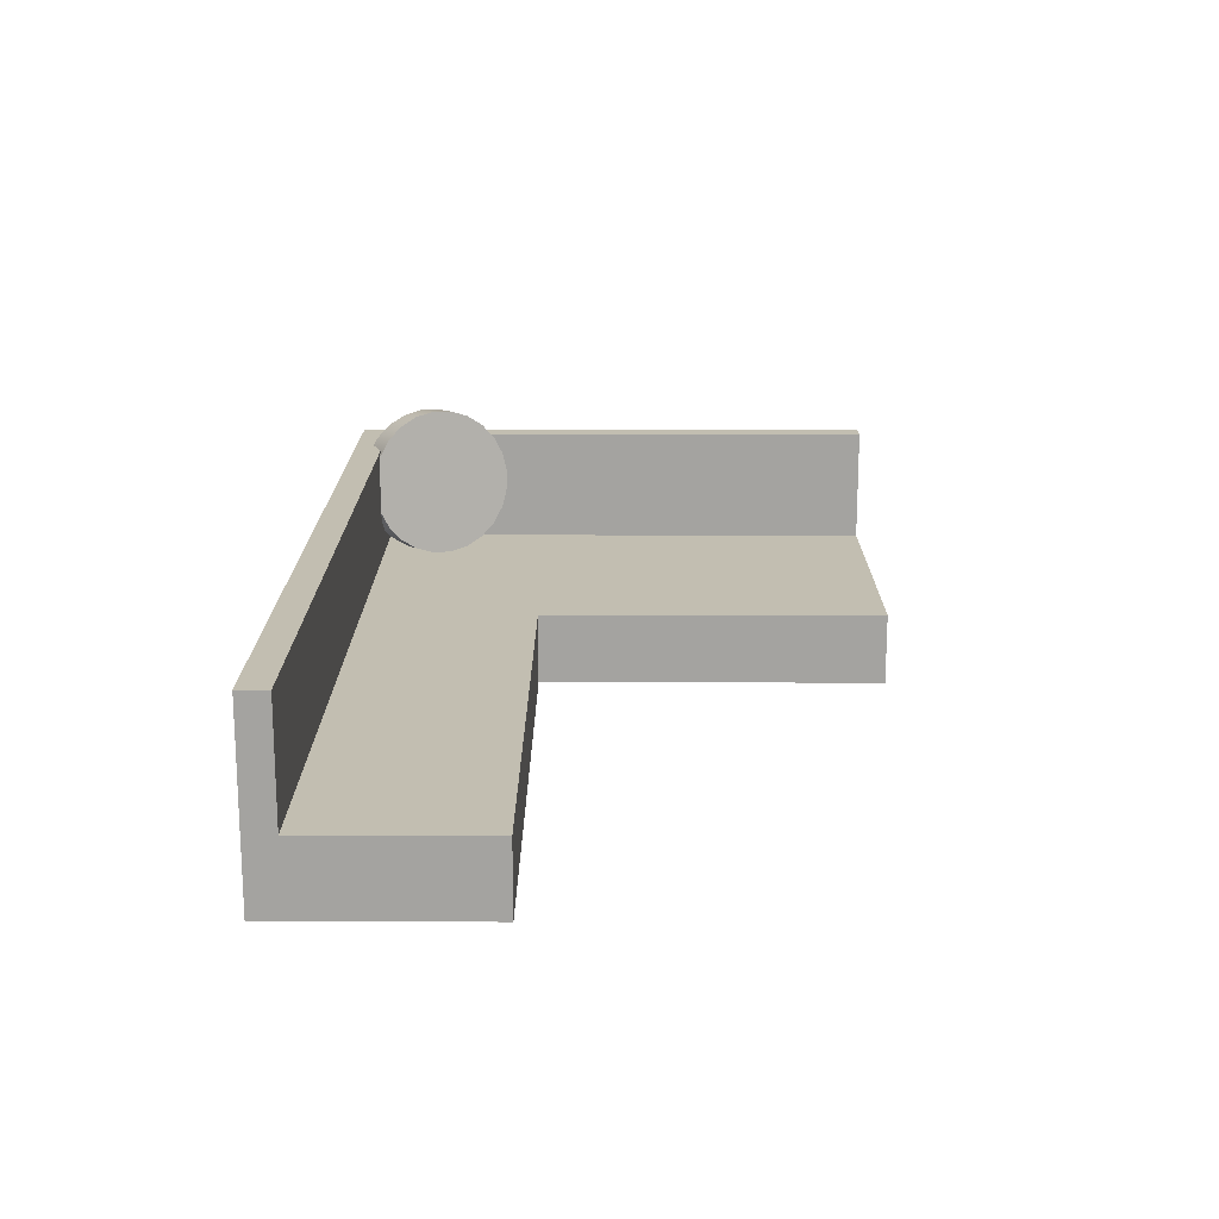
<metadata>
{"format":"obj","ext":"obj","renderer":"f3d","projection":"perspective","resolution":1024,"background":"white","views":[{"elev":17.1,"azim":90.2,"up":"+Y"}]}
</metadata>
<code>
v 0.2108 -0.06346 -0.09336
v 0.2108 -0.1296 -0.418
v 0.2108 -0.1296 -0.09336
v 0.2108 -0.06346 -0.418
v -0.09716 -0.1296 -0.418
v 0.7336 -0.1296 -0.09336
v -0.07286 -0.06346 -0.418
v -0.09716 -0.1296 0.09772
v 0.7336 -0.06346 -0.09336
v 0.7336 -0.1296 0.09772
v -0.07286 -0.06346 0.07089
v -0.09716 -0.06346 0.07089
v -0.09689 -0.06346 -0.418
v 0.7336 -0.06346 0.07089
v -0.07286 0.04458 -0.418
v -0.09716 0.04458 0.09772
v -0.09716 -0.06346 -0.418
v 0.7336 0.04458 0.09772
v -0.07286 0.04458 0.07089
v -0.09689 -0.06346 0.07089
v -0.09716 0.04458 0.07089
v -0.09689 0.04458 -0.418
v 0.7336 0.04458 0.07089
v -0.09689 0.04458 0.07089
v -0.009457 -0.01858 0.08544
v 0.01756 -0.03132 0.06279
v 0.01934 -0.01453 0.07113
v -0.01124 -0.03537 0.0771
v 0.002969 -0.0309 0.03353
v 0.01887 0.003815 0.07538
v -0.01514 -0.04947 0.06524
v 0.004491 -0.0339 0.03575
v 0.001224 -0.02869 0.03065
v -0.009927 -0.00024 0.08969
v -0.02065 -0.01329 -0.009014
v 0.01366 -0.04542 0.05093
v 0.005694 -0.03748 0.03715
v -0.000619 -0.02742 0.0273
v 0.01619 0.02246 0.07525
v -0.02072 -0.01508 -0.009651
v -0.02081 -0.01141 -0.008809
v -0.03879 -0.02372 -0.04849
v -0.06116 -0.04327 -0.02562
v -0.06759 -0.02778 -0.03418
v -0.04351 -0.006054 -0.05298
v -0.07231 -0.01011 -0.03867
v -0.02091 -0.05992 0.05067
v 0.00683 -0.04538 0.0372
v 0.006492 -0.04139 0.03765
v -0.002435 -0.02717 0.02372
v -0.01261 0.0184 0.08956
v 0.001146 0.01586 0.04312
v -0.021 -0.01665 -0.01068
v -0.02119 -0.009561 -0.009048
v -0.03236 -0.03922 -0.03992
v -0.0462 0.01259 -0.05311
v 0.007888 -0.05587 0.03636
v 0.006689 -0.04917 0.03585
v -0.02465 -0.05148 -0.02789
v -0.05345 -0.05554 -0.01358
v 0.004927 -0.03692 0.03577
v -0.006225 -0.03403 0.01414
v 0.003733 -0.03377 0.03426
v -0.005371 -0.03141 0.0166
v 0.002268 -0.03121 0.03204
v -0.004169 -0.02954 0.01955
v 0.000633 -0.02942 0.02925
v -0.002698 -0.02855 0.02279
v -0.00106 -0.02851 0.0261
v 0.01146 0.04013 0.07076
v -0.000777 0.0153 0.03909
v 0.002813 0.01755 0.04695
v -0.075 0.008532 -0.0388
v -0.02149 -0.01791 -0.01202
v -0.02176 -0.007876 -0.009718
v -0.007162 -0.03572 0.01178
v -0.02379 -0.01902 -0.01697
v -0.02648 -0.005953 -0.01866
v -0.02815 -0.066 0.03438
v 0.00503 -0.05514 0.03081
v 0.006074 -0.0525 0.03367
v -0.01619 -0.05968 -0.01319
v 0.005769 -0.04045 0.03646
v -0.006669 -0.03722 0.01234
v -0.004102 -0.02797 0.02014
v -0.02294 -0.01913 -0.01527
v -0.01734 0.03607 0.08507
v 0.004935 0.02378 0.05299
v 0.004105 0.02025 0.05032
v -0.04667 0.03093 -0.04886
v -0.02215 -0.01875 -0.01358
v -0.02151 -0.01624 -0.01159
v -0.02601 -0.01509 -0.02031
v -0.02123 -0.01494 -0.01064
v -0.02646 -0.01361 -0.0208
v -0.02113 -0.01345 -0.01002
v -0.02675 -0.01201 -0.02092
v -0.02122 -0.01185 -0.009761
v -0.02684 -0.01041 -0.02066
v -0.02151 -0.01025 -0.009882
v -0.02248 -0.006467 -0.01077
v -0.007306 -0.03951 0.01041
v -0.006548 -0.03239 0.01396
v -0.004967 -0.05099 0.01187
v -0.02466 -0.01843 -0.01855
v -0.02697 -0.007205 -0.02001
v -0.02582 -0.005107 -0.0171
v 0.00065 -0.06195 0.02007
v 0.003626 -0.05692 0.02748
v -0.04499 -0.06373 0.001122
v 0.000143 -0.05747 0.02032
v 0.006201 -0.04412 0.03629
v -0.006675 -0.04077 0.01132
v -0.005504 -0.02975 0.01681
v 0.005028 0.05562 0.0622
v 0.005247 0.0279 0.05478
v -0.07547 0.02687 -0.03455
v -0.02503 -0.004727 -0.01541
v -0.02712 0.01951 -0.01274
v -0.002833 0.01591 0.03512
v -0.02934 0.02079 -0.01685
v -0.02197 -0.01724 -0.01279
v -0.02542 -0.01636 -0.01948
v -0.02674 -0.008914 -0.02004
v -0.02196 -0.008769 -0.01037
v -0.0233 -0.005431 -0.01213
v -0.006966 -0.0435 0.009967
v -0.003442 -0.05399 0.01409
v -0.00617 -0.04741 0.01046
v -0.02549 -0.01739 -0.01991
v -0.02726 -0.00878 -0.02103
v -0.03636 -0.0673 0.01748
v 0.001959 -0.05771 0.0239
v -0.007563 -0.06324 0.00317
v 0.005748 -0.05086 0.03347
v -0.0054 -0.04796 0.01185
v 0.006193 -0.04767 0.03527
v -0.006242 -0.04444 0.01116
v -0.0017 -0.0562 0.01697
v -0.02377 0.05156 0.07651
v 0.003041 0.04091 0.05403
v 0.005019 0.03233 0.05558
v -0.07369 0.04367 -0.02621
v -0.02418 -0.004837 -0.01371
v -0.004875 0.01764 0.0315
v -0.03148 0.02324 -0.02046
v -0.02399 -0.01792 -0.01705
v -0.02256 -0.01787 -0.01416
v -0.02325 -0.01811 -0.01561
v -0.02473 -0.01732 -0.01837
v -0.02646 -0.007621 -0.0191
v -0.02255 -0.007503 -0.0112
v -0.02621 -0.01598 -0.02096
v -0.02732 -0.01057 -0.02167
v 0.004898 -0.05348 0.03102
v -0.004209 -0.05112 0.01336
v -0.03148 0.06383 0.06447
v 0.004266 0.03677 0.05532
v 0.001426 0.04447 0.05179
v -0.04489 0.04772 -0.04052
v -0.02495 0.01946 -0.008394
v -0.003399 0.01835 0.03467
v 0.000145 0.01766 0.04161
v -0.001591 0.0175 0.03807
v 0.001688 0.01882 0.04505
v -0.03338 0.02667 -0.02331
v -0.026 -0.006622 -0.0179
v -0.02324 -0.006539 -0.01232
v -0.02678 -0.0143 -0.02163
v -0.02715 -0.01245 -0.02187
v -0.02541 -0.005985 -0.01652
v -0.02398 -0.005942 -0.01363
v -0.02472 -0.005753 -0.01507
v -0.001109 -0.05547 0.01836
v 0.002225 -0.05634 0.02483
v 0.000587 -0.05638 0.02152
v 0.003695 -0.05535 0.02807
v -0.002744 -0.05368 0.01558
v -0.002681 0.06788 0.05016
v -0.000466 0.04721 0.04876
v -0.005158 0.02017 0.03165
v 0.002934 0.02091 0.04815
v -0.006747 0.02282 0.0292
v 0.003799 0.02379 0.05071
v -0.008059 0.02613 0.0275
v 0.004223 0.02726 0.05254
v -0.04099 0.06182 -0.02866
v -0.03598 0.03552 -0.02604
v -0.00677 0.02038 0.02847
v -0.03492 0.03086 -0.02522
v -0.02894 0.05603 -0.006052
v -0.03993 0.07202 0.04977
v -0.06978 0.05777 -0.01435
v -0.00251 0.04894 0.04513
v -0.009005 0.02986 0.02666
v 0.004174 0.03107 0.05353
v -0.009518 0.03377 0.02673
v 0.003664 0.03499 0.0536
v -0.03583 0.04912 -0.02187
v -0.03651 0.04034 -0.02573
v -0.023 0.02067 -0.004117
v -0.008385 0.02394 0.02622
v -0.02139 0.02304 -0.000204
v -0.02837 0.02251 -0.01442
v -0.02465 0.02225 -0.006987
v -0.02646 0.02184 -0.01075
v -0.02671 0.05474 -0.001937
v -0.0311 0.05607 -0.01039
v -0.01114 0.07608 0.03546
v -0.03522 0.07227 -0.01409
v -0.06401 0.06821 0.000223
v -0.009564 0.03759 0.02772
v 0.002718 0.03872 0.05276
v -0.00914 0.04105 0.02955
v 0.001406 0.04202 0.05105
v -0.008278 0.04393 0.03211
v -0.000183 0.04468 0.04861
v -0.004564 0.04955 0.04117
v -0.03645 0.04497 -0.02431
v -0.03467 0.0525 -0.01859
v -0.02023 0.02641 0.003086
v -0.02307 0.02372 -0.003391
v -0.03027 0.02423 -0.01774
v -0.02182 0.02614 -0.000204
v -0.03201 0.02686 -0.0205
v -0.02458 0.0523 0.00167
v -0.04856 0.07559 0.03341
v -0.02798 0.07835 0.002204
v -0.007032 0.04603 0.03521
v -0.001942 0.04649 0.04558
v -0.03306 0.05487 -0.01467
v -0.009607 0.02808 0.02493
v -0.021 0.02936 0.002357
v -0.03348 0.03024 -0.0225
v -0.01976 0.07965 0.01911
v -0.05678 0.07429 0.01651
v -0.005486 0.04719 0.03864
v -0.003753 0.04735 0.04218
v -0.00649 0.04899 0.03713
v -0.0196 0.03056 0.005523
v -0.01036 0.03251 0.02468
v -0.02066 0.03315 0.004119
v -0.03458 0.03414 -0.02361
v -0.02082 0.03726 0.004958
v -0.03523 0.03828 -0.02374
v -0.02148 0.0414 0.004819
v -0.03539 0.04238 -0.0229
v -0.008157 0.0473 0.03331
v -0.02268 0.04886 0.004522
v -0.01955 0.0352 0.006945
v -0.01059 0.03694 0.02547
v -0.02007 0.04001 0.007253
v -0.01028 0.04106 0.02727
v -0.02258 0.04529 0.003712
v -0.03505 0.04618 -0.02115
v -0.02405 0.04867 0.001711
v -0.03423 0.04939 -0.01859
v -0.02578 0.05131 -0.001046
v -0.03299 0.05182 -0.0154
v -0.02768 0.05302 -0.004371
v -0.03141 0.05329 -0.0118
v -0.0296 0.0537 -0.008039
v -0.02114 0.04467 0.006428
v -0.009446 0.04459 0.02994
g mesh1_mesh1-geometry
f 1 2 3
f 2 1 4
f 3 5 2
f 2 5 3
f 6 1 3
f 1 7 4
f 7 2 4
f 3 8 5
f 5 8 3
f 2 7 5
f 1 6 9
f 6 10 3
f 3 10 6
f 1 11 7
f 8 3 10
f 10 3 8
f 5 12 8
f 5 7 13
f 9 6 14
f 9 14 1
f 10 14 6
f 11 1 14
f 7 11 15
f 11 13 7
f 7 13 11
f 8 16 10
f 16 8 12
f 12 5 17
f 7 15 13
f 5 13 17
f 14 10 18
f 14 19 11
f 19 15 11
f 13 11 20
f 20 11 13
f 18 10 16
f 21 16 12
f 17 20 12
f 12 20 17
f 22 13 15
f 20 17 13
f 13 17 20
f 14 18 23
f 19 14 23
f 24 11 19
f 19 11 24
f 19 24 15
f 11 24 20
f 20 24 11
f 20 13 24
f 18 16 23
f 21 23 16
f 20 21 12
f 12 21 20
f 22 24 13
f 22 15 24
f 19 23 21
f 24 19 21
f 21 20 24
f 24 20 21
g mesh1_mesh1-geometry
f 3 2 1
f 4 1 2
f 3 1 6
f 4 7 1
f 4 2 7
f 5 7 2
f 9 6 1
f 7 11 1
f 8 12 5
f 13 7 5
f 14 6 9
f 1 14 9
f 6 14 10
f 14 1 11
f 15 11 7
f 10 16 8
f 12 8 16
f 17 5 12
f 13 15 7
f 17 13 5
f 18 10 14
f 11 19 14
f 11 15 19
f 16 10 18
f 12 16 21
f 15 13 22
f 23 18 14
f 23 14 19
f 15 24 19
f 24 13 20
f 23 16 18
f 16 23 21
f 13 24 22
f 24 15 22
f 21 23 19
f 21 19 24
g mesh2_mesh2-geometry
f 25 26 27
f 26 25 28
f 26 29 27
f 30 25 27
f 31 26 28
f 26 32 29
f 27 29 33
f 25 30 34
f 27 35 30
f 26 31 36
f 26 37 32
f 27 33 38
f 39 34 30
f 27 40 35
f 30 35 41
f 42 43 44
f 45 44 46
f 47 36 31
f 36 48 26
f 26 49 37
f 27 38 50
f 34 39 51
f 30 52 39
f 27 53 40
f 30 41 54
f 43 42 55
f 44 45 42
f 46 56 45
f 36 47 57
f 36 58 48
f 26 48 49
f 43 59 60
f 61 62 63
f 63 64 65
f 65 66 67
f 67 68 69
f 27 50 42
f 70 51 39
f 30 71 52
f 39 52 72
f 56 46 73
f 27 74 53
f 30 54 75
f 76 55 42
f 59 43 55
f 77 42 45
f 78 45 56
f 79 57 47
f 57 80 36
f 36 81 58
f 82 60 59
f 83 84 61
f 61 84 62
f 63 62 64
f 65 64 66
f 67 66 68
f 85 42 50
f 27 42 86
f 51 70 87
f 39 88 70
f 30 56 71
f 39 72 89
f 73 90 56
f 27 91 74
f 92 93 94
f 94 95 96
f 96 97 98
f 98 99 100
f 30 75 101
f 102 55 76
f 76 42 103
f 104 59 55
f 42 77 86
f 77 45 105
f 106 45 78
f 78 56 107
f 57 79 108
f 57 109 80
f 36 80 81
f 60 82 110
f 111 82 59
f 112 113 83
f 83 113 84
f 114 42 85
f 27 86 91
f 115 87 70
f 39 89 88
f 70 88 116
f 90 73 117
f 118 56 30
f 56 119 71
f 71 119 120
f 121 56 90
f 122 123 92
f 92 123 93
f 94 93 95
f 96 95 97
f 98 97 99
f 100 99 124
f 100 124 125
f 30 101 126
f 127 55 102
f 103 42 114
f 128 59 104
f 104 55 129
f 105 45 130
f 131 45 106
f 107 56 118
f 132 108 79
f 108 133 57
f 57 133 109
f 134 110 82
f 135 136 137
f 137 138 112
f 82 111 133
f 111 59 139
f 112 138 113
f 87 115 140
f 70 141 115
f 70 116 142
f 143 90 117
f 30 144 118
f 119 56 121
f 120 119 145
f 121 90 146
f 147 148 149
f 148 150 122
f 122 150 123
f 125 124 151
f 125 151 152
f 30 126 144
f 129 55 127
f 139 59 128
f 130 45 153
f 154 45 131
f 108 132 134
f 108 82 133
f 110 134 132
f 82 108 134
f 155 156 135
f 135 156 136
f 137 136 138
f 115 157 140
f 70 158 141
f 115 141 159
f 70 142 158
f 90 143 160
f 145 119 161
f 162 163 164
f 163 162 165
f 146 90 166
f 148 147 150
f 152 151 167
f 152 167 168
f 153 45 169
f 170 45 154
f 168 167 171
f 172 171 173
f 174 175 176
f 175 174 177
f 177 178 155
f 155 178 156
f 157 115 179
f 115 159 180
f 165 181 182
f 182 183 184
f 184 185 186
f 143 187 160
f 188 90 160
f 161 189 145
f 165 162 181
f 166 90 190
f 169 45 170
f 168 171 172
f 177 174 178
f 115 191 179
f 179 192 157
f 187 143 193
f 115 180 194
f 182 181 183
f 184 183 185
f 186 185 195
f 186 195 196
f 196 197 198
f 199 160 187
f 190 90 188
f 188 160 200
f 189 161 201
f 202 201 203
f 204 205 206
f 115 207 191
f 179 191 208
f 192 179 209
f 210 193 211
f 193 210 187
f 198 212 213
f 213 214 215
f 215 216 217
f 115 194 218
f 196 195 197
f 198 197 212
f 219 160 199
f 199 187 220
f 200 160 219
f 189 201 202
f 202 203 221
f 222 204 223
f 224 223 225
f 205 204 222
f 115 226 207
f 179 208 187
f 179 210 209
f 209 227 192
f 211 228 210
f 179 187 210
f 213 212 214
f 215 214 216
f 217 216 229
f 217 229 230
f 115 218 226
f 220 187 231
f 202 221 232
f 233 225 234
f 222 223 224
f 224 225 233
f 231 187 208
f 209 210 228
f 227 209 235
f 228 211 236
f 230 229 237
f 230 237 238
f 239 226 218
f 232 240 241
f 242 234 243
f 244 243 245
f 246 245 247
f 232 221 240
f 233 234 242
f 209 228 235
f 235 236 227
f 236 235 228
f 248 249 239
f 239 249 226
f 241 240 250
f 241 250 251
f 251 252 253
f 254 247 255
f 256 255 257
f 258 257 259
f 242 243 244
f 244 245 246
f 246 247 254
f 258 259 260
f 260 261 262
f 253 263 264
f 264 263 248
f 248 263 249
f 251 250 252
f 253 252 263
f 254 255 256
f 256 257 258
f 260 259 261
g mesh2_mesh2-geometry
f 27 26 25
f 28 25 26
f 27 29 26
f 27 25 30
f 44 28 25
f 25 28 44
f 28 26 31
f 29 32 26
f 33 29 27
f 34 30 25
f 30 35 27
f 43 28 44
f 44 28 43
f 44 25 46
f 46 25 44
f 36 31 26
f 43 31 28
f 28 31 43
f 32 37 26
f 29 63 32
f 33 67 29
f 38 33 27
f 30 34 39
f 46 25 34
f 34 25 46
f 35 40 27
f 41 35 30
f 44 43 42
f 46 44 45
f 31 36 47
f 26 48 36
f 60 31 43
f 43 31 60
f 37 49 26
f 32 61 37
f 63 61 32
f 65 63 29
f 67 65 29
f 69 67 33
f 38 69 33
f 50 38 27
f 51 39 34
f 39 52 30
f 46 34 73
f 73 34 46
f 40 53 27
f 35 94 40
f 41 98 35
f 54 41 30
f 55 42 43
f 42 45 44
f 45 56 46
f 57 47 36
f 60 47 31
f 31 47 60
f 48 58 36
f 49 48 26
f 60 59 43
f 37 83 49
f 61 83 37
f 63 62 61
f 65 64 63
f 67 66 65
f 69 68 67
f 85 69 38
f 50 85 38
f 42 50 27
f 39 51 70
f 73 34 51
f 51 34 73
f 52 71 30
f 72 52 39
f 73 46 56
f 53 74 27
f 40 92 53
f 94 92 40
f 96 94 35
f 98 96 35
f 100 98 41
f 54 100 41
f 75 54 30
f 42 55 76
f 55 43 59
f 45 42 77
f 56 45 78
f 47 57 79
f 36 80 57
f 110 47 60
f 60 47 110
f 58 81 36
f 48 137 58
f 49 112 48
f 59 60 82
f 83 112 49
f 61 84 83
f 62 84 61
f 64 62 63
f 66 64 65
f 68 66 67
f 69 85 68
f 50 42 85
f 86 42 27
f 87 70 51
f 70 88 39
f 73 51 117
f 117 51 73
f 71 56 30
f 71 52 120
f 72 120 52
f 89 72 39
f 56 90 73
f 74 91 27
f 53 148 74
f 92 122 53
f 94 93 92
f 96 95 94
f 98 97 96
f 100 99 98
f 125 100 54
f 75 125 54
f 101 75 30
f 76 55 102
f 103 42 76
f 55 59 104
f 86 77 42
f 105 45 77
f 78 45 106
f 107 56 78
f 108 79 57
f 110 79 47
f 47 79 110
f 80 109 57
f 81 80 36
f 110 82 60
f 58 135 81
f 137 135 58
f 112 137 48
f 59 82 111
f 83 113 112
f 84 113 83
f 62 76 84
f 64 103 62
f 66 114 64
f 68 85 66
f 85 42 114
f 91 86 27
f 70 87 115
f 117 51 87
f 87 51 117
f 88 89 39
f 116 88 70
f 117 73 90
f 30 56 118
f 71 119 56
f 120 119 71
f 164 120 72
f 89 163 72
f 90 56 121
f 74 105 91
f 148 149 74
f 122 148 53
f 92 123 122
f 93 123 92
f 95 93 94
f 97 95 96
f 99 97 98
f 124 99 100
f 125 124 100
f 152 125 75
f 101 152 75
f 126 101 30
f 102 55 127
f 76 102 84
f 114 42 103
f 103 76 62
f 104 59 128
f 129 55 104
f 86 91 77
f 130 45 105
f 105 77 91
f 106 45 131
f 78 106 167
f 118 56 107
f 107 78 173
f 79 108 132
f 57 133 108
f 79 110 132
f 132 110 79
f 109 133 57
f 80 175 109
f 81 155 80
f 82 110 134
f 135 155 81
f 137 136 135
f 112 138 137
f 133 111 82
f 139 59 111
f 113 138 112
f 84 102 113
f 114 103 64
f 85 114 66
f 140 115 87
f 115 141 70
f 117 87 143
f 143 87 117
f 88 182 89
f 116 184 88
f 142 116 70
f 117 90 143
f 118 144 30
f 121 56 119
f 145 119 120
f 120 164 145
f 163 164 72
f 165 163 89
f 146 90 121
f 149 105 74
f 149 148 147
f 122 150 148
f 123 150 122
f 93 153 123
f 95 169 93
f 97 170 95
f 99 154 97
f 124 131 99
f 151 124 125
f 152 151 125
f 168 152 101
f 126 172 101
f 144 126 30
f 127 55 129
f 102 127 113
f 128 59 139
f 104 128 178
f 129 104 136
f 153 45 130
f 130 105 147
f 131 45 154
f 106 131 151
f 167 106 151
f 171 78 167
f 118 107 144
f 173 78 171
f 126 107 173
f 134 132 108
f 133 82 108
f 132 134 110
f 133 109 111
f 176 109 175
f 177 175 80
f 155 177 80
f 134 108 82
f 135 156 155
f 136 156 135
f 138 136 137
f 139 111 109
f 113 127 138
f 140 157 115
f 143 87 140
f 140 87 143
f 141 158 70
f 159 141 115
f 182 165 89
f 184 182 88
f 186 184 116
f 142 196 116
f 158 142 70
f 160 143 90
f 121 119 201
f 161 119 145
f 162 145 164
f 164 163 162
f 165 162 163
f 166 90 146
f 121 206 146
f 149 147 105
f 150 147 148
f 123 153 150
f 169 153 93
f 170 169 95
f 154 170 97
f 131 154 99
f 151 131 124
f 167 151 152
f 168 167 152
f 172 168 101
f 173 172 126
f 144 107 126
f 127 129 138
f 128 139 174
f 178 128 174
f 156 104 178
f 136 104 156
f 138 129 136
f 169 45 153
f 153 130 150
f 150 130 147
f 154 45 170
f 171 167 168
f 173 171 172
f 176 139 109
f 176 175 174
f 177 174 175
f 155 178 177
f 156 178 155
f 179 115 157
f 193 140 157
f 157 140 193
f 143 140 193
f 193 140 143
f 141 213 158
f 159 215 141
f 180 159 115
f 182 181 165
f 184 183 182
f 186 185 184
f 196 186 116
f 198 196 142
f 158 198 142
f 160 187 143
f 160 90 188
f 161 201 119
f 203 121 201
f 145 189 161
f 189 145 162
f 181 162 165
f 190 90 166
f 166 146 223
f 204 146 206
f 206 121 205
f 170 45 169
f 172 171 168
f 174 139 176
f 178 174 177
f 179 191 115
f 157 192 179
f 193 157 211
f 211 157 193
f 193 143 187
f 213 198 158
f 215 213 141
f 217 215 159
f 180 217 159
f 194 180 115
f 183 181 182
f 185 183 184
f 195 185 186
f 196 195 186
f 198 197 196
f 187 160 199
f 188 90 190
f 200 160 188
f 201 161 189
f 205 121 203
f 203 201 202
f 181 189 162
f 190 166 225
f 223 146 204
f 225 166 223
f 206 205 204
f 191 207 115
f 208 191 179
f 209 179 192
f 211 157 192
f 192 157 211
f 211 193 210
f 187 210 193
f 213 212 198
f 215 214 213
f 217 216 215
f 230 217 180
f 194 238 180
f 218 194 115
f 183 189 181
f 185 202 183
f 195 232 185
f 197 195 196
f 212 197 198
f 199 160 219
f 220 187 199
f 188 190 243
f 219 160 200
f 200 188 245
f 202 201 189
f 222 205 203
f 221 203 202
f 234 190 225
f 223 204 222
f 225 223 224
f 222 204 205
f 207 226 115
f 191 231 207
f 208 231 191
f 187 208 179
f 209 210 179
f 192 227 209
f 211 192 236
f 236 192 211
f 210 228 211
f 210 187 179
f 214 212 213
f 216 214 215
f 229 216 217
f 230 229 217
f 238 230 180
f 194 239 238
f 218 239 194
f 226 218 115
f 202 189 183
f 232 202 185
f 241 232 195
f 197 241 195
f 212 251 197
f 199 219 255
f 231 187 220
f 220 199 257
f 243 190 234
f 245 188 243
f 219 200 247
f 247 200 245
f 221 222 203
f 232 221 202
f 234 225 233
f 224 223 222
f 233 225 224
f 207 260 226
f 207 231 262
f 208 187 231
f 228 210 209
f 235 209 227
f 236 192 227
f 227 192 236
f 236 211 228
f 214 253 212
f 216 253 214
f 229 264 216
f 237 229 230
f 238 237 230
f 239 248 238
f 218 226 239
f 241 240 232
f 251 241 197
f 253 251 212
f 255 219 247
f 257 199 255
f 231 220 261
f 259 220 257
f 243 234 242
f 245 243 244
f 247 245 246
f 224 222 221
f 240 221 232
f 242 234 233
f 233 224 221
f 260 258 226
f 262 260 207
f 262 231 261
f 235 228 209
f 227 236 235
f 228 235 236
f 264 253 216
f 248 264 229
f 237 248 229
f 238 248 237
f 239 249 248
f 226 249 239
f 250 240 241
f 251 250 241
f 253 252 251
f 255 247 254
f 257 255 256
f 261 220 259
f 259 257 258
f 244 243 242
f 246 245 244
f 254 247 246
f 240 233 221
f 242 233 240
f 226 258 249
f 260 259 258
f 262 261 260
f 264 263 253
f 248 263 264
f 249 263 248
f 250 242 240
f 252 250 251
f 263 252 253
f 256 255 254
f 258 257 256
f 261 259 260
f 244 242 250
f 246 244 252
f 254 246 263
f 258 256 249
f 249 254 263
f 252 244 250
f 263 246 252
f 256 254 249
g mesh2_mesh2-geometry
f 32 63 29
f 29 67 33
f 37 61 32
f 32 61 63
f 29 63 65
f 29 65 67
f 33 67 69
f 33 69 38
f 40 94 35
f 35 98 41
f 49 83 37
f 37 83 61
f 38 69 85
f 38 85 50
f 53 92 40
f 40 92 94
f 35 94 96
f 35 96 98
f 41 98 100
f 41 100 54
f 58 137 48
f 48 112 49
f 49 112 83
f 68 85 69
f 120 52 71
f 52 120 72
f 74 148 53
f 53 122 92
f 54 100 125
f 54 125 75
f 81 135 58
f 58 135 137
f 48 137 112
f 84 76 62
f 62 103 64
f 64 114 66
f 66 85 68
f 72 120 164
f 72 163 89
f 91 105 74
f 74 149 148
f 53 148 122
f 75 125 152
f 75 152 101
f 84 102 76
f 62 76 103
f 77 91 86
f 91 77 105
f 167 106 78
f 173 78 107
f 109 175 80
f 80 155 81
f 81 155 135
f 113 102 84
f 64 103 114
f 66 114 85
f 89 182 88
f 88 184 116
f 145 164 120
f 72 164 163
f 89 163 165
f 74 105 149
f 123 153 93
f 93 169 95
f 95 170 97
f 97 154 99
f 99 131 124
f 101 152 168
f 101 172 126
f 113 127 102
f 178 128 104
f 136 104 129
f 147 105 130
f 151 131 106
f 151 106 167
f 167 78 171
f 144 107 118
f 171 78 173
f 173 107 126
f 111 109 133
f 175 109 176
f 80 175 177
f 80 177 155
f 109 111 139
f 138 127 113
f 89 165 182
f 88 182 184
f 116 184 186
f 116 196 142
f 201 119 121
f 164 145 162
f 146 206 121
f 105 147 149
f 150 153 123
f 93 153 169
f 95 169 170
f 97 170 154
f 99 154 131
f 124 131 151
f 101 168 172
f 126 172 173
f 126 107 144
f 138 129 127
f 174 139 128
f 174 128 178
f 178 104 156
f 156 104 136
f 136 129 138
f 150 130 153
f 147 130 150
f 109 139 176
f 158 213 141
f 141 215 159
f 116 186 196
f 142 196 198
f 142 198 158
f 119 201 161
f 201 121 203
f 162 145 189
f 223 146 166
f 206 146 204
f 205 121 206
f 176 139 174
f 158 198 213
f 141 213 215
f 159 215 217
f 159 217 180
f 203 121 205
f 162 189 181
f 225 166 190
f 204 146 223
f 223 166 225
f 180 217 230
f 180 238 194
f 181 189 183
f 183 202 185
f 185 232 195
f 243 190 188
f 245 188 200
f 203 205 222
f 225 190 234
f 207 231 191
f 191 231 208
f 180 230 238
f 238 239 194
f 194 239 218
f 183 189 202
f 185 202 232
f 195 232 241
f 195 241 197
f 197 251 212
f 255 219 199
f 257 199 220
f 234 190 243
f 243 188 245
f 247 200 219
f 245 200 247
f 203 222 221
f 226 260 207
f 262 231 207
f 212 253 214
f 214 253 216
f 216 264 229
f 238 248 239
f 197 241 251
f 212 251 253
f 247 219 255
f 255 199 257
f 261 220 231
f 257 220 259
f 221 222 224
f 221 224 233
f 226 258 260
f 207 260 262
f 261 231 262
f 216 253 264
f 229 264 248
f 229 248 237
f 237 248 238
f 259 220 261
f 221 233 240
f 240 233 242
f 249 258 226
f 240 242 250
f 250 242 244
f 252 244 246
f 263 246 254
f 249 256 258
f 263 254 249
f 250 244 252
f 252 246 263
f 249 254 256
g mesh3_mesh3-geometry
l 11 20
l 20 12
l 12 17

</code>
